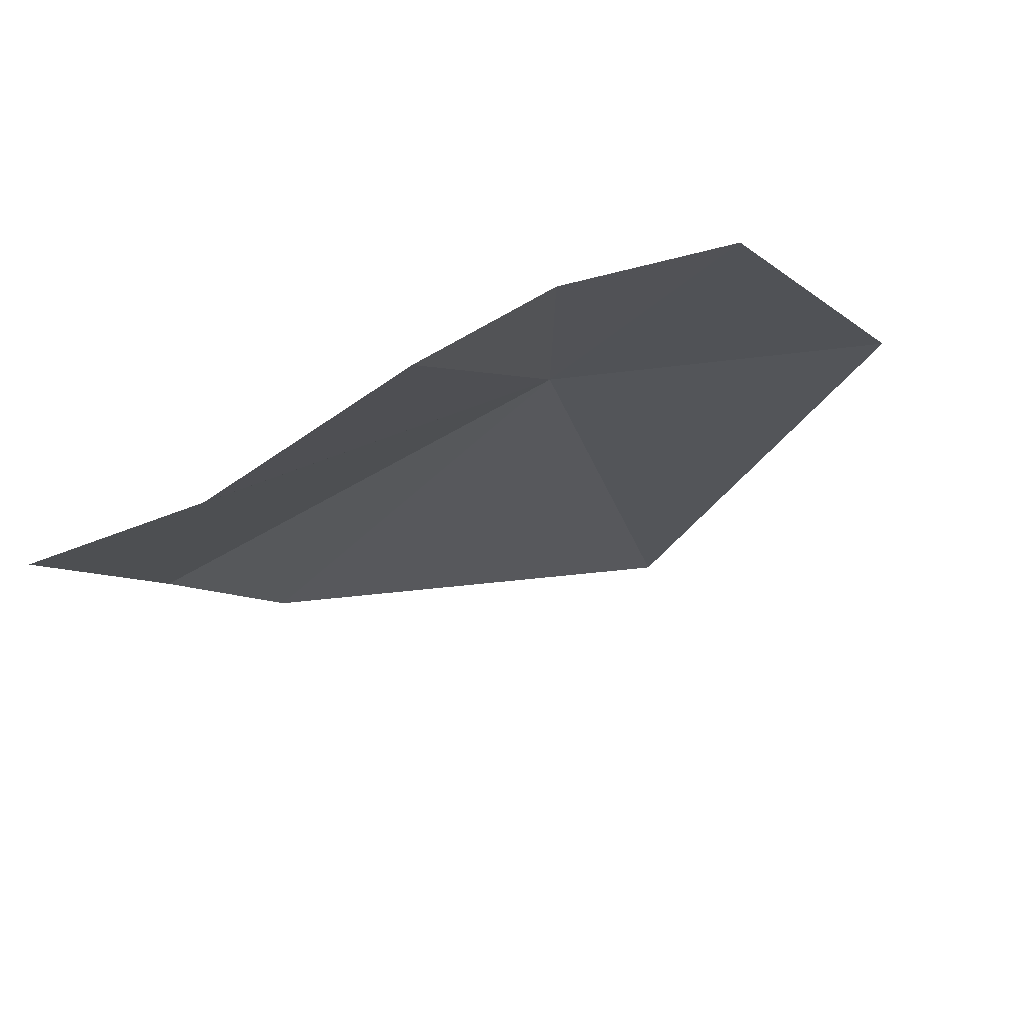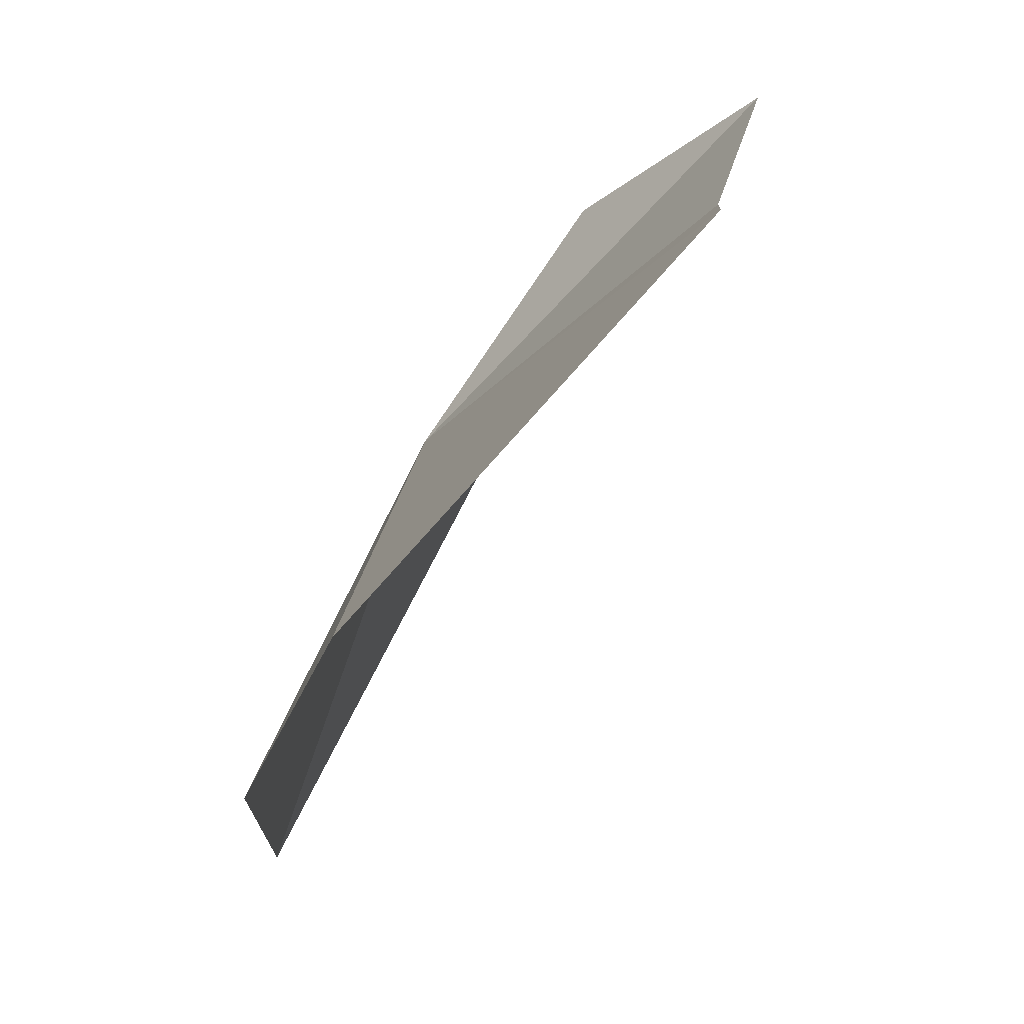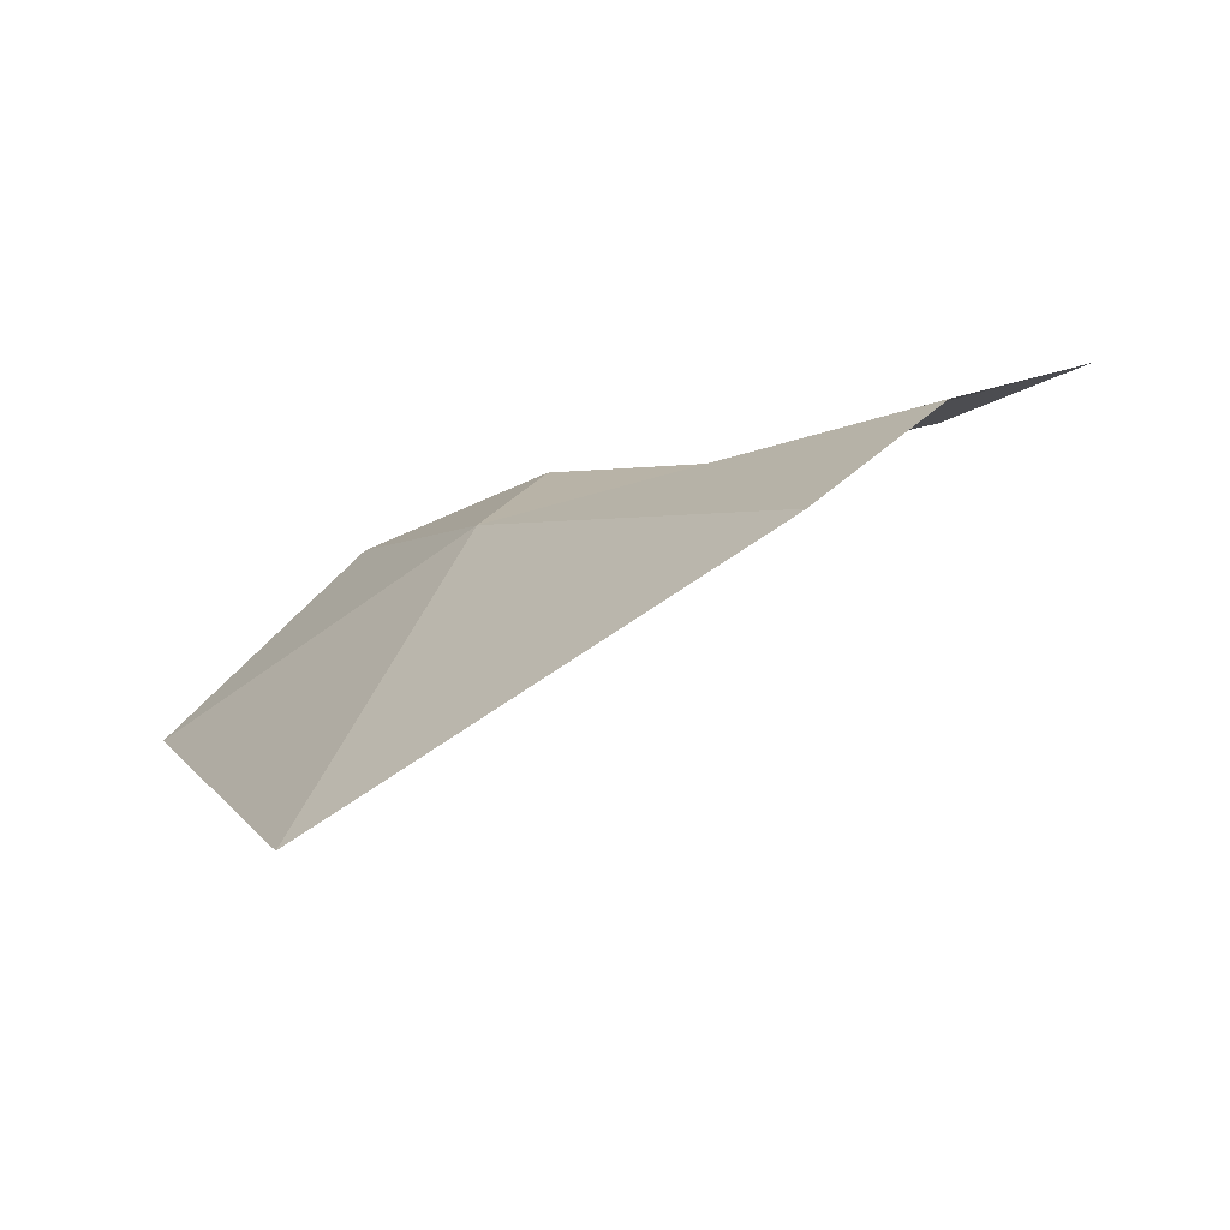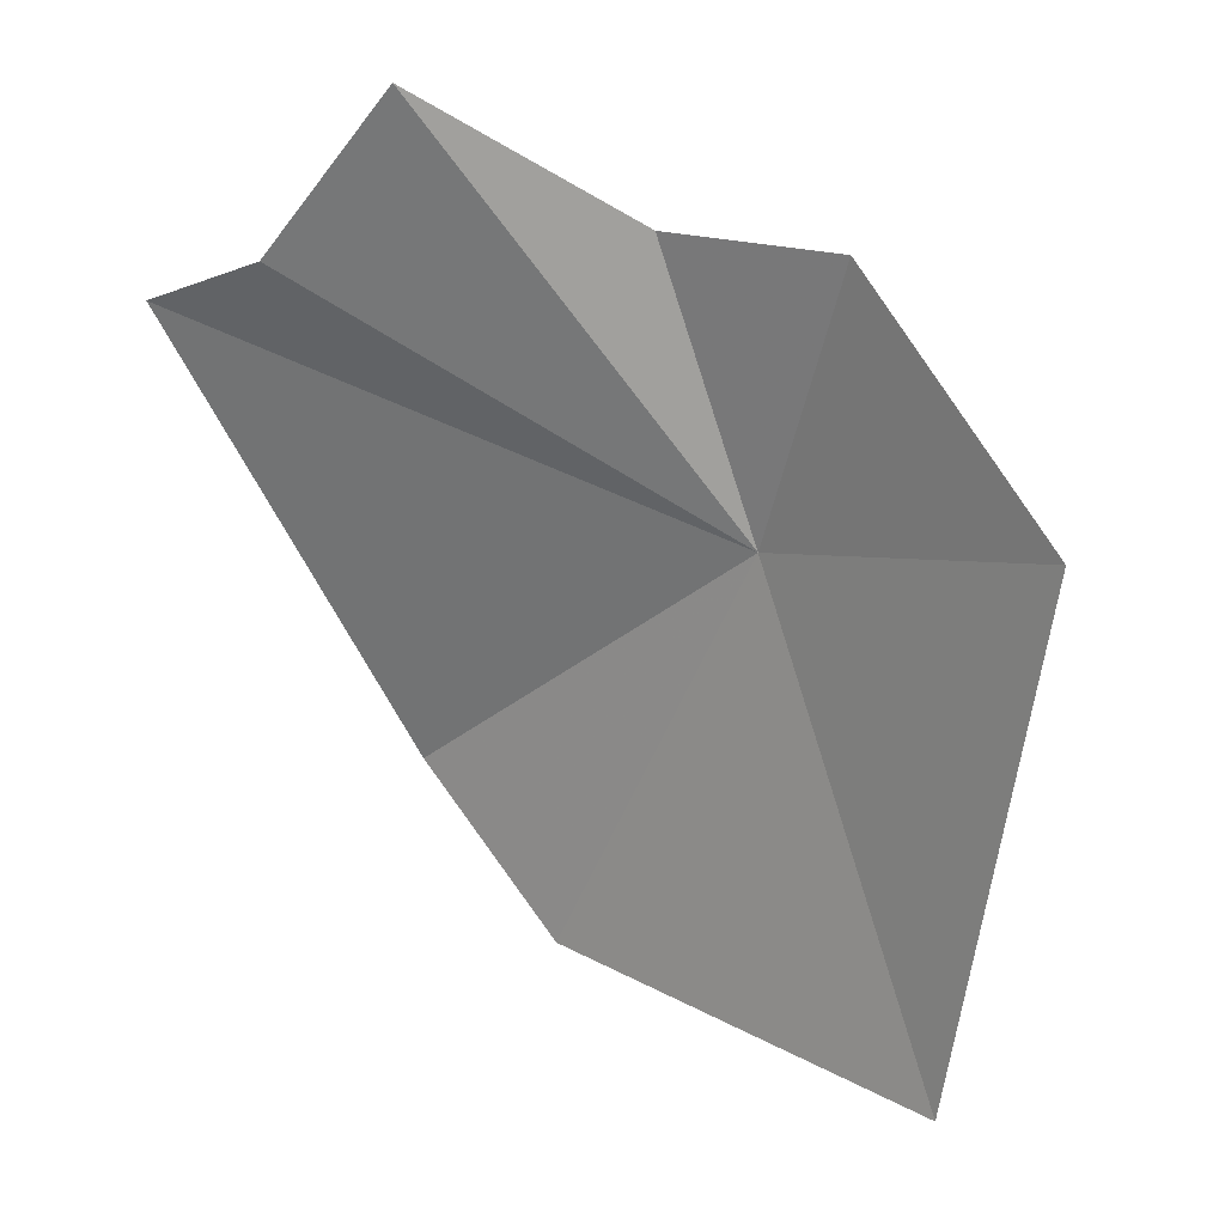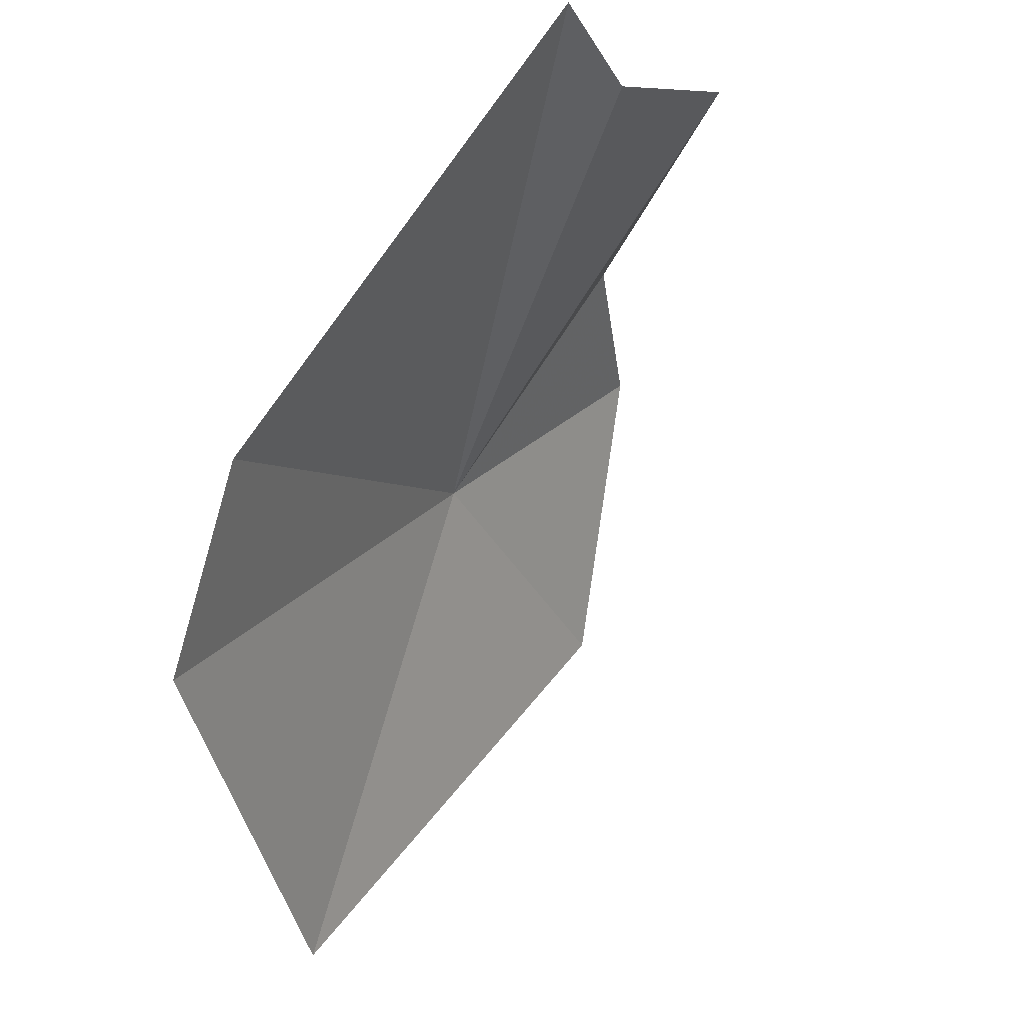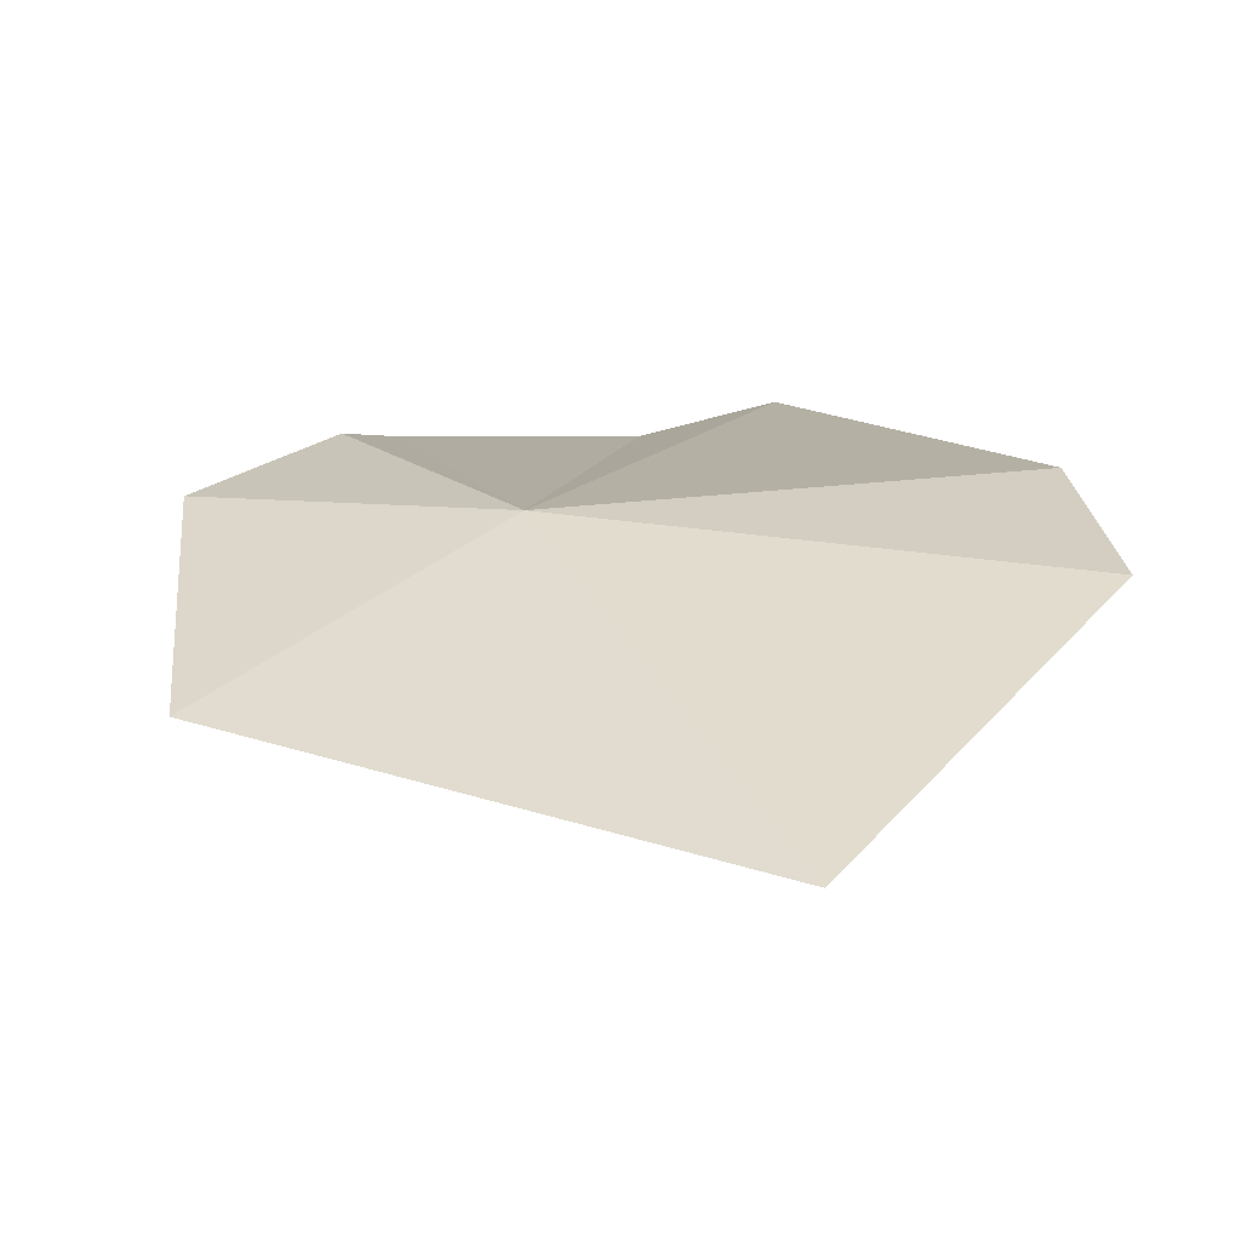
<metadata>
{"format":"obj","ext":"obj","renderer":"f3d","projection":"perspective","resolution":1024,"background":"white","views":[{"elev":-44.8,"azim":-165.2,"up":"+Z"},{"elev":10.4,"azim":108.7,"up":"+Y"},{"elev":-45.1,"azim":42.0,"up":"+Y"},{"elev":-16.0,"azim":-124.1,"up":"+Y"},{"elev":-19.0,"azim":125.2,"up":"+Y"},{"elev":57.3,"azim":-26.3,"up":"+Z"}]}
</metadata>
<code>
v 0.468 -1.307 20.67
v 0.89 -1.412 20.6
v 0.834 -1.582 20.71
v 0.251 -1.131 20.6
v 0.405 -1.074 20.52
v 0.152 -1.389 20.72
v 0.467 -1.769 20.85
v 0.841 -1.045 20.28
v 0.494 -0.96 20.33
v 0.696 -1.049 20.31
f 1 3 2
f 1 5 4
f 1 4 6
f 1 6 7
f 1 7 3
f 1 2 8
f 1 10 9
f 1 8 10
f 1 9 5

</code>
